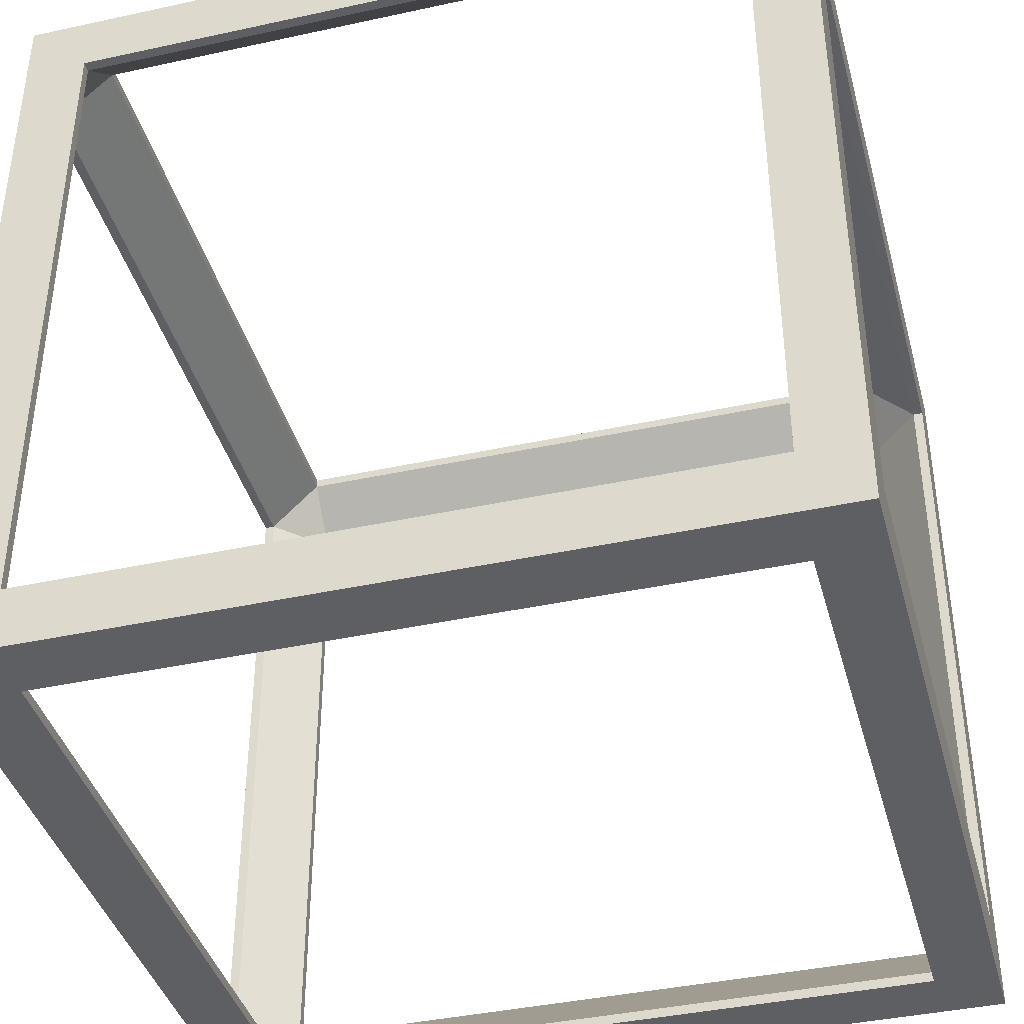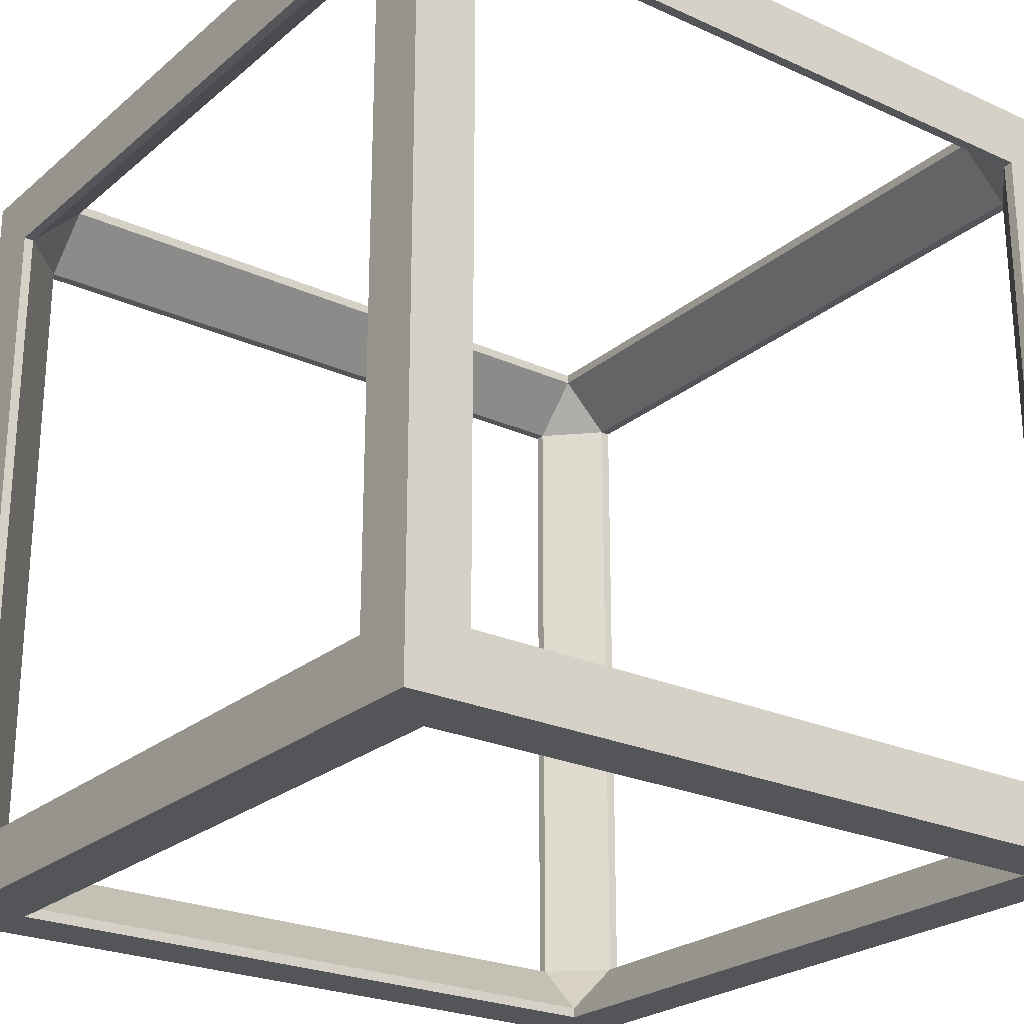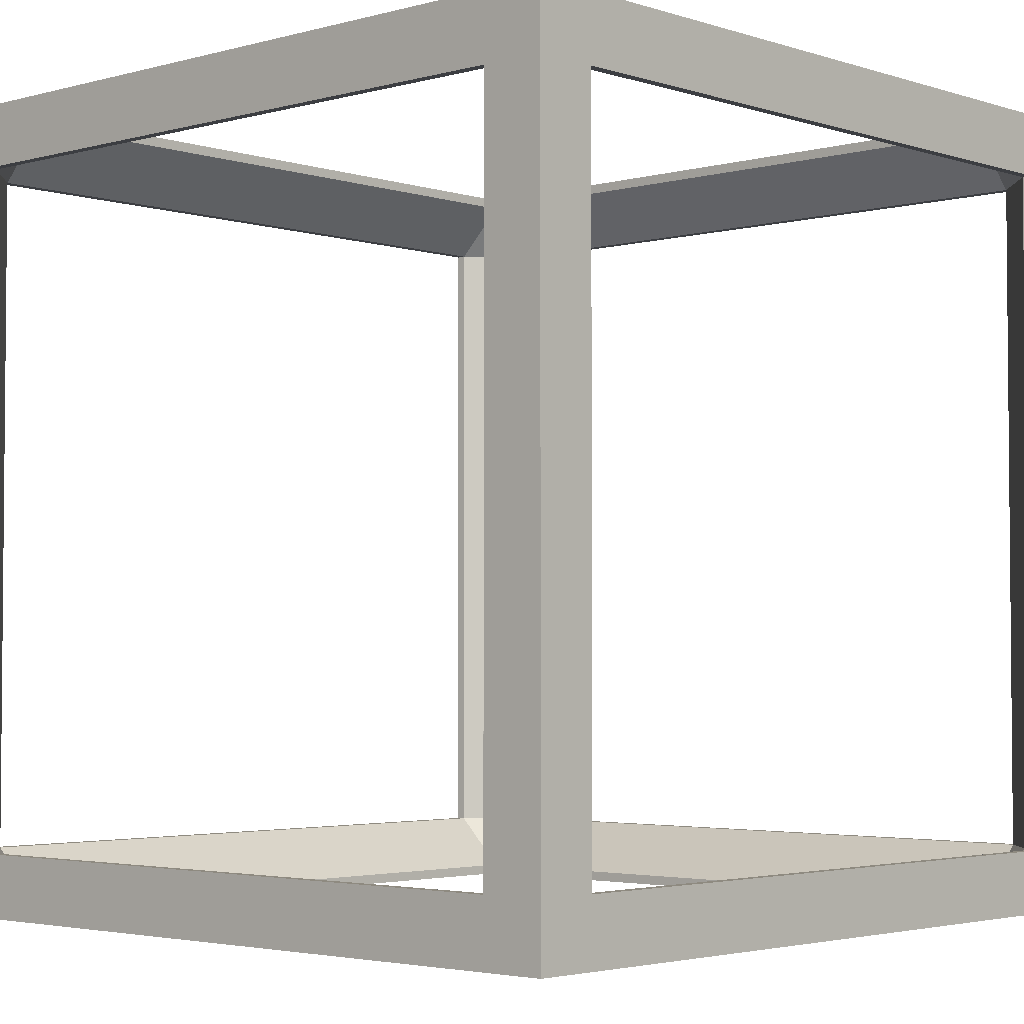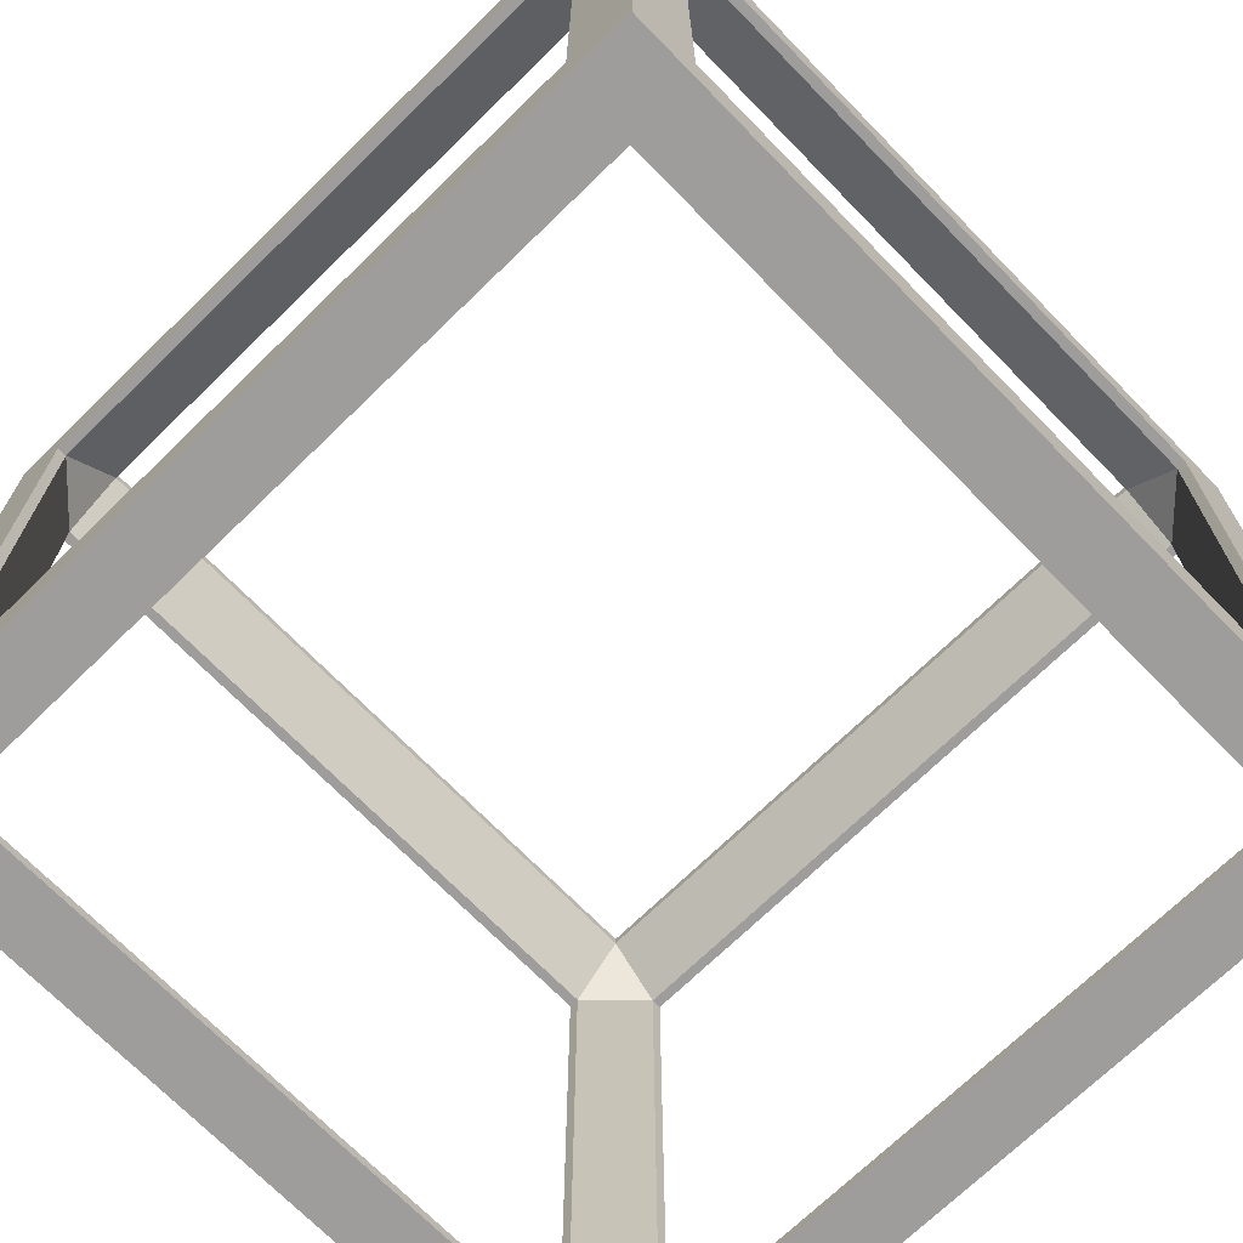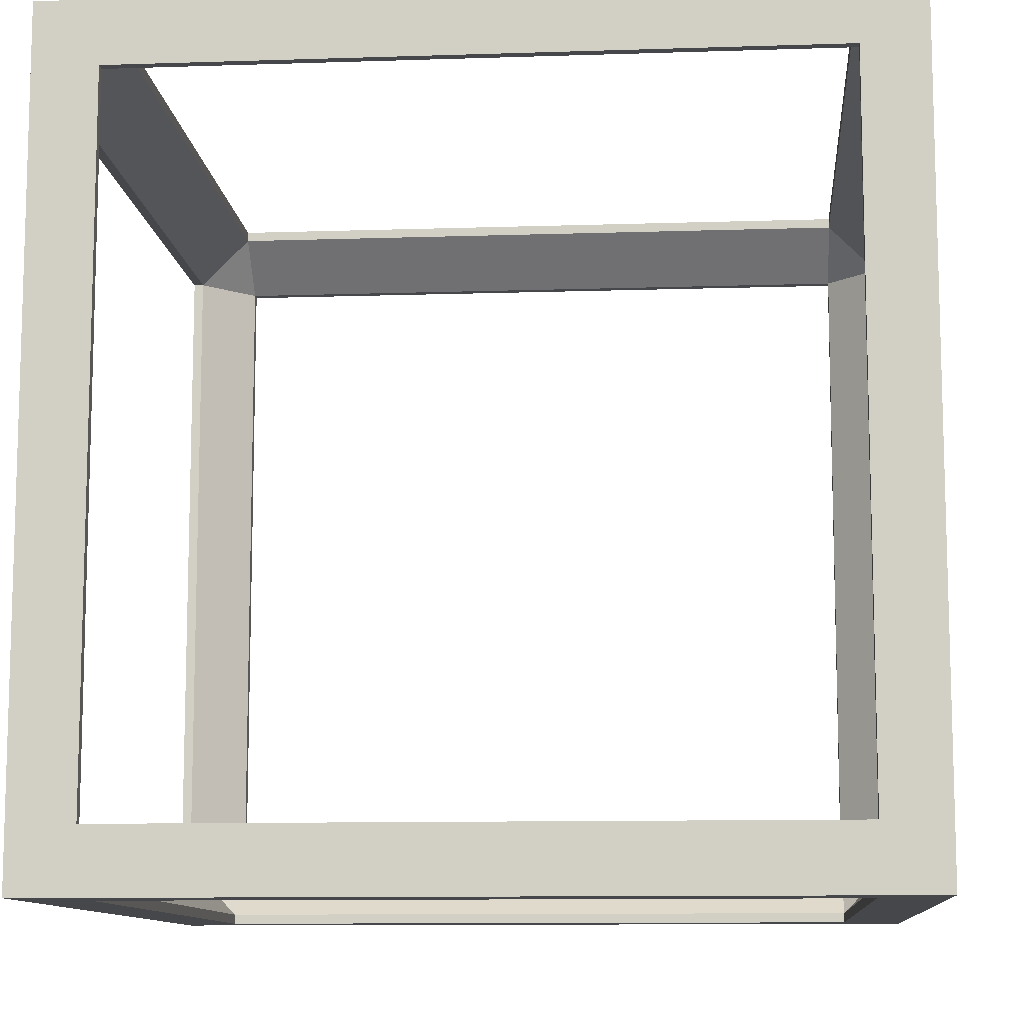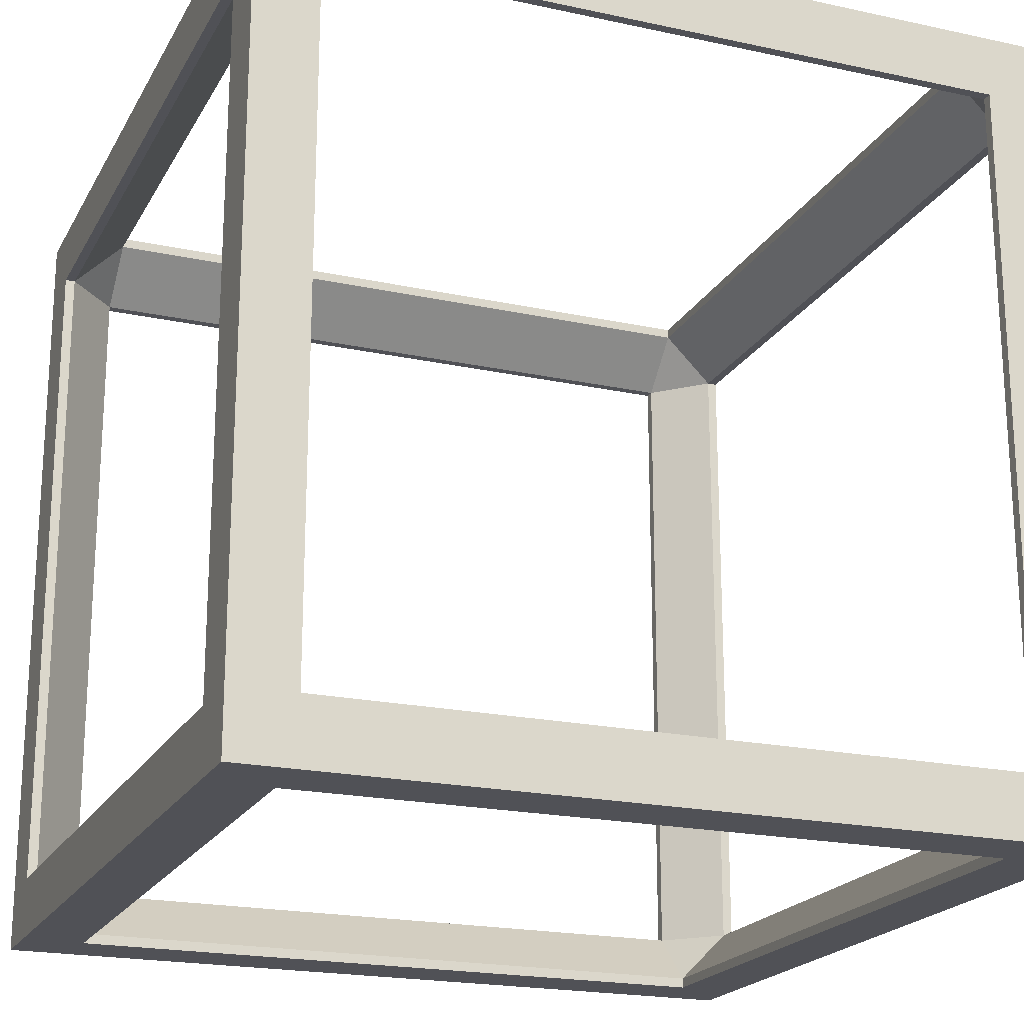
<metadata>
{"format":"obj","ext":"obj","renderer":"f3d","projection":"perspective","resolution":1024,"background":"white","views":[{"elev":-40.2,"azim":15.0,"up":"+Z"},{"elev":-24.5,"azim":-36.7,"up":"+Y"},{"elev":-3.2,"azim":132.7,"up":"+Y"},{"elev":-70.5,"azim":-135.7,"up":"+Y"},{"elev":-10.5,"azim":94.7,"up":"+Z"},{"elev":-20.5,"azim":158.4,"up":"+Y"}]}
</metadata>
<code>
v  -0.5774 -0.5774 0.5774
v  -0.5774 -0.5774 -0.5774
v  -0.4876 -0.5774 -0.4876
v  -0.4876 -0.5774 0.4876
v  0.5774 -0.5774 -0.5774
v  0.4876 -0.5774 -0.4876
v  0.5774 -0.5774 0.5774
v  0.4876 -0.5774 0.4876
v  -0.5774 0.5774 0.5774
v  0.5774 0.5774 0.5774
v  0.4876 0.5774 0.4876
v  -0.4876 0.5774 0.4876
v  0.5774 0.5774 -0.5774
v  0.4876 0.5774 -0.4876
v  -0.5774 0.5774 -0.5774
v  -0.4876 0.5774 -0.4876
v  0.4876 -0.4876 0.5774
v  -0.4876 -0.4876 0.5774
v  0.4876 0.4876 0.5774
v  -0.4876 0.4876 0.5774
v  0.5774 -0.4876 -0.4876
v  0.5774 -0.4876 0.4876
v  0.5774 0.4876 -0.4876
v  0.5774 0.4876 0.4876
v  -0.4876 -0.4876 -0.5774
v  0.4876 -0.4876 -0.5774
v  -0.4876 0.4876 -0.5774
v  0.4876 0.4876 -0.5774
v  -0.5774 -0.4876 0.4876
v  -0.5774 -0.4876 -0.4876
v  -0.5774 0.4876 0.4876
v  -0.5774 0.4876 -0.4876
v  -0.4876 -0.563 -0.4876
v  -0.4876 -0.563 0.4876
v  0.4876 -0.563 -0.4876
v  0.4876 -0.563 0.4876
v  0.4876 0.563 0.4876
v  -0.4876 0.563 0.4876
v  0.4876 0.563 -0.4876
v  -0.4876 0.563 -0.4876
v  0.4876 -0.4876 0.563
v  -0.4876 -0.4876 0.563
v  0.4876 0.4876 0.563
v  -0.4876 0.4876 0.563
v  0.563 -0.4876 -0.4876
v  0.563 -0.4876 0.4876
v  0.563 0.4876 -0.4876
v  0.563 0.4876 0.4876
v  -0.4876 -0.4876 -0.563
v  0.4876 -0.4876 -0.563
v  -0.4876 0.4876 -0.563
v  0.4876 0.4876 -0.563
v  -0.563 -0.4876 0.4876
v  -0.563 -0.4876 -0.4876
v  -0.563 0.4876 0.4876
v  -0.563 0.4876 -0.4876
g Box001
f 1 2 3
f 3 4 1
f 2 5 6
f 6 3 2
f 5 7 8
f 8 6 5
f 7 1 4
f 4 8 7
f 9 10 11
f 11 12 9
f 10 13 14
f 14 11 10
f 13 15 16
f 16 14 13
f 15 9 12
f 12 16 15
f 1 7 17
f 17 18 1
f 7 10 19
f 19 17 7
f 10 9 20
f 20 19 10
f 9 1 18
f 18 20 9
f 7 5 21
f 21 22 7
f 5 13 23
f 23 21 5
f 13 10 24
f 24 23 13
f 10 7 22
f 22 24 10
f 5 2 25
f 25 26 5
f 2 15 27
f 27 25 2
f 15 13 28
f 28 27 15
f 13 5 26
f 26 28 13
f 2 1 29
f 29 30 2
f 1 9 31
f 31 29 1
f 9 15 32
f 32 31 9
f 15 2 30
f 30 32 15
f 4 3 33
f 33 34 4
f 3 6 35
f 35 33 3
f 6 8 36
f 36 35 6
f 8 4 34
f 34 36 8
f 12 11 37
f 37 38 12
f 11 14 39
f 39 37 11
f 14 16 40
f 40 39 14
f 16 12 38
f 38 40 16
f 18 17 41
f 41 42 18
f 17 19 43
f 43 41 17
f 19 20 44
f 44 43 19
f 20 18 42
f 42 44 20
f 22 21 45
f 45 46 22
f 21 23 47
f 47 45 21
f 23 24 48
f 48 47 23
f 24 22 46
f 46 48 24
f 26 25 49
f 49 50 26
f 25 27 51
f 51 49 25
f 27 28 52
f 52 51 27
f 28 26 50
f 50 52 28
f 30 29 53
f 53 54 30
f 29 31 55
f 55 53 29
f 31 32 56
f 56 55 31
f 32 30 54
f 54 56 32
f 56 40 38
f 38 55 56
f 52 39 40
f 40 51 52
f 54 49 51
f 51 56 54
f 44 38 37
f 37 43 44
f 48 37 39
f 39 47 48
f 50 45 47
f 47 52 50
f 49 33 35
f 35 50 49
f 45 35 36
f 36 46 45
f 41 36 34
f 34 42 41
f 46 41 43
f 43 48 46
f 53 34 33
f 33 54 53
f 55 44 42
f 42 53 55
f 56 51 40
f 38 44 55
f 52 47 39
f 54 33 49
f 37 48 43
f 50 35 45
f 36 41 46
f 34 53 42

</code>
